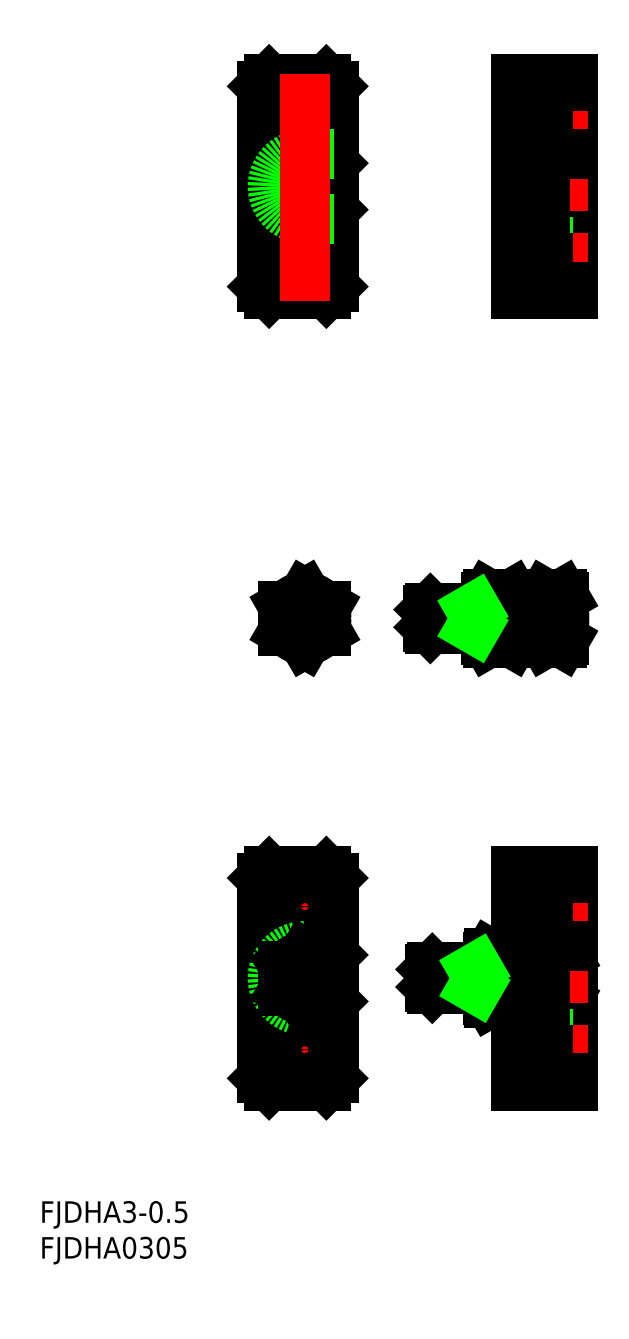
<metadata>
{"format":"dxf","ext":"dxf","renderer":"ezdxf+matplotlib","layout":"modelspace","background":"white","min_lineweight":24,"dpi":150}
</metadata>
<code>
0
SECTION
2
ENTITIES
0
LINE
8
CENTER
10
3
20
50.28
30
0
11
-3
21
50.28
31
0
0
LINE
8
CENTER
10
7.1e-15
20
55.75
30
0
11
7.1e-15
21
44.82
31
0
0
LINE
8
CENTER
10
-5
20
50.28
30
0
11
5
21
50.28
31
0
0
INSERT
8
0
2
*U24
10
0
20
0
30
0
0
INSERT
8
0
2
*U25
10
0
20
0
30
0
0
CIRCLE
8
0
10
7.1e-15
20
50.28
30
0
40
3
0
CIRCLE
8
0
10
7.1e-15
20
50.28
30
0
40
1.23
0
CIRCLE
8
0
10
7.1e-15
20
50.28
30
0
40
1.5
0
LINE
8
0
10
29.26
20
53.28
30
0
11
29.26
21
47.28
31
0
0
LINE
8
0
10
25.26
20
53.28
30
0
11
25.26
21
47.28
31
0
0
ARC
8
0
10
27.72
20
52.88
30
0
40
1.533
50
325.6
51
25.62
0
ARC
8
0
10
26.79
20
52.88
30
0
40
1.533
50
154.4
51
214.4
0
LINE
8
0
10
28.99
20
53.75
30
0
11
25.53
21
53.75
31
0
0
LINE
8
0
10
29.26
20
53.28
30
0
11
28.99
21
53.75
31
0
0
LINE
8
0
10
25.26
20
53.28
30
0
11
25.53
21
53.75
31
0
0
ARC
8
0
10
27.72
20
47.68
30
0
40
1.533
50
334.4
51
34.38
0
ARC
8
0
10
26.79
20
47.68
30
0
40
1.533
50
145.6
51
205.6
0
LINE
8
0
10
25.53
20
52.01
30
0
11
28.99
21
52.01
31
0
0
LINE
8
0
10
28.99
20
48.55
30
0
11
25.53
21
48.55
31
0
0
LINE
8
CENTER
10
29.26
20
50.28
30
0
11
24.33
21
50.28
31
0
0
ARC
8
0
10
23.53
20
50.28
30
0
40
5.732
50
342.4
51
17.59
0
ARC
8
0
10
30.99
20
50.28
30
0
40
5.732
50
162.4
51
197.6
0
LINE
8
0
10
25.53
20
46.82
30
0
11
28.99
21
46.82
31
0
0
LINE
8
0
10
29.26
20
47.28
30
0
11
28.99
21
46.82
31
0
0
LINE
8
0
10
25.26
20
47.28
30
0
11
25.53
21
46.82
31
0
0
LINE
8
CENTER
10
15.26
20
50.28
30
0
11
38.26
21
50.28
31
0
0
LINE
8
0
10
23.26
20
49.05
30
0
11
17.26
21
49.05
31
0
0
LINE
8
0
10
23.26
20
51.51
30
0
11
17.26
21
51.51
31
0
0
LINE
8
0
10
24.26
20
48.78
30
0
11
17.53
21
48.78
31
0
0
LINE
8
0
10
24.26
20
51.78
30
0
11
17.53
21
51.78
31
0
0
LINE
8
0
10
17.26
20
51.51
30
0
11
17.53
21
51.78
31
0
0
LINE
8
0
10
17.53
20
51.78
30
0
11
17.53
21
48.78
31
0
0
LINE
8
0
10
17.53
20
48.78
30
0
11
17.26
21
49.05
31
0
0
LINE
8
0
10
17.26
20
49.05
30
0
11
17.26
21
51.51
31
0
0
LINE
8
0
10
23.26
20
48.78
30
0
11
23.26
21
51.78
31
0
0
ARC
8
0
10
24.26
20
47.78
30
0
40
1
50
0
51
90
0
ARC
8
0
10
24.26
20
52.78
30
0
40
1
50
270
51
0
0
LINE
8
0
10
29.76
20
48.28
30
0
11
33.26
21
48.28
31
0
0
LINE
8
0
10
29.76
20
52.28
30
0
11
33.26
21
52.28
31
0
0
LINE
8
0
10
33.26
20
52.28
30
0
11
33.26
21
48.28
31
0
0
LINE
8
0
10
36.26
20
53.28
30
0
11
36.26
21
47.28
31
0
0
LINE
8
0
10
33.26
20
53.28
30
0
11
33.26
21
47.28
31
0
0
ARC
8
0
10
34.72
20
52.88
30
0
40
1.533
50
325.6
51
25.62
0
ARC
8
0
10
34.79
20
52.88
30
0
40
1.533
50
154.4
51
214.4
0
LINE
8
0
10
35.99
20
53.75
30
0
11
33.53
21
53.75
31
0
0
LINE
8
0
10
36.26
20
53.28
30
0
11
35.99
21
53.75
31
0
0
LINE
8
0
10
33.26
20
53.28
30
0
11
33.53
21
53.75
31
0
0
ARC
8
0
10
34.72
20
47.68
30
0
40
1.533
50
334.4
51
34.38
0
ARC
8
0
10
34.79
20
47.68
30
0
40
1.533
50
145.6
51
205.6
0
LINE
8
0
10
33.53
20
52.01
30
0
11
35.99
21
52.01
31
0
0
LINE
8
0
10
35.99
20
48.55
30
0
11
33.53
21
48.55
31
0
0
ARC
8
0
10
30.53
20
50.28
30
0
40
5.732
50
342.4
51
17.59
0
ARC
8
0
10
38.99
20
50.28
30
0
40
5.732
50
162.4
51
197.6
0
LINE
8
0
10
33.53
20
46.82
30
0
11
35.99
21
46.82
31
0
0
LINE
8
0
10
36.26
20
47.28
30
0
11
35.99
21
46.82
31
0
0
LINE
8
0
10
33.26
20
47.28
30
0
11
33.53
21
46.82
31
0
0
LINE
8
0
10
36.26
20
53.28
30
0
11
36.26
21
47.28
31
0
0
LINE
8
0
10
29.26
20
53.28
30
0
11
29.26
21
52.78
31
0
0
LINE
8
CENTER
10
6
20
110.6
30
0
11
-8
21
110.6
31
0
0
LINE
8
0
10
3
20
112.9
30
0
11
7.1e-15
21
112.9
31
0
0
LINE
8
0
10
3
20
108.4
30
0
11
7.1e-15
21
108.4
31
0
0
LINE
8
CENTER
10
6
20
120.6
30
0
11
-6
21
120.6
31
0
0
LINE
8
CENTER
10
6
20
100.6
30
0
11
-6
21
100.6
31
0
0
LINE
8
0
10
3
20
125.6
30
0
11
-5
21
125.6
31
0
0
LINE
8
0
10
-6
20
124.6
30
0
11
-5
21
125.6
31
0
0
LINE
8
0
10
3
20
95.65
30
0
11
-5
21
95.65
31
0
0
LINE
8
0
10
-6
20
96.65
30
0
11
-5
21
95.65
31
0
0
LINE
8
0
10
-6
20
96.65
30
0
11
-6
21
124.6
31
0
0
LINE
8
0
10
4
20
96.65
30
0
11
4
21
107.4
31
0
0
LINE
8
0
10
3
20
108.4
30
0
11
4
21
107.4
31
0
0
LINE
8
0
10
4
20
113.9
30
0
11
4
21
124.6
31
0
0
LINE
8
0
10
3
20
112.9
30
0
11
4
21
113.9
31
0
0
LINE
8
0
10
3
20
125.6
30
0
11
4
21
124.6
31
0
0
LINE
8
0
10
3
20
95.65
30
0
11
4
21
96.65
31
0
0
CIRCLE
8
0
10
7.1e-15
20
120.6
30
0
40
2.25
0
CIRCLE
8
0
10
7.1e-15
20
100.6
30
0
40
2.25
0
CIRCLE
8
0
10
7.1e-15
20
100.6
30
0
40
4
0
CIRCLE
8
0
10
7.1e-15
20
120.6
30
0
40
4
0
LINE
8
0
10
29.53
20
125.6
30
0
11
37.53
21
125.6
31
0
0
LINE
8
0
10
37.53
20
95.65
30
0
11
29.53
21
95.65
31
0
0
LINE
8
0
10
37.53
20
95.65
30
0
11
37.53
21
125.6
31
0
0
LINE
8
0
10
33.53
20
106.1
30
0
11
33.53
21
115.1
31
0
0
LINE
8
0
10
29.53
20
95.65
30
0
11
29.53
21
125.6
31
0
0
LINE
8
0
10
33.93
20
96.65
30
0
11
33.93
21
104.6
31
0
0
LINE
8
0
10
33.93
20
116.6
30
0
11
33.93
21
124.6
31
0
0
LINE
8
0
10
33.53
20
112.9
30
0
11
29.53
21
112.9
31
0
0
LINE
8
0
10
37.53
20
115.1
30
0
11
33.53
21
115.1
31
0
0
LINE
8
0
10
33.53
20
108.4
30
0
11
29.53
21
108.4
31
0
0
LINE
8
0
10
37.53
20
106.1
30
0
11
33.53
21
106.1
31
0
0
LINE
8
0
10
33.93
20
104.6
30
0
11
29.53
21
104.6
31
0
0
LINE
8
0
10
33.93
20
96.65
30
0
11
29.53
21
96.65
31
0
0
LINE
8
CENTER
10
39.53
20
100.6
30
0
11
27.53
21
100.6
31
0
0
LINE
8
0
10
33.93
20
116.6
30
0
11
29.53
21
116.6
31
0
0
LINE
8
0
10
33.93
20
124.6
30
0
11
29.53
21
124.6
31
0
0
LINE
8
CENTER
10
39.53
20
120.6
30
0
11
27.53
21
120.6
31
0
0
LINE
8
0
10
37.53
20
122.9
30
0
11
33.93
21
122.9
31
0
0
LINE
8
0
10
37.53
20
118.4
30
0
11
33.93
21
118.4
31
0
0
LINE
8
0
10
37.53
20
98.4
30
0
11
33.93
21
98.4
31
0
0
LINE
8
0
10
37.53
20
102.9
30
0
11
33.93
21
102.9
31
0
0
LINE
8
CENTER
10
27.53
20
110.6
30
0
11
39.53
21
110.6
31
0
0
LINE
8
0
10
37.53
20
115.1
30
0
11
33.53
21
115.1
31
0
0
LINE
8
0
10
37.53
20
124.6
30
0
11
29.53
21
124.6
31
0
0
LINE
8
0
10
37.53
20
96.65
30
0
11
29.53
21
96.65
31
0
0
LINE
8
0
10
29.53
20
113.9
30
0
11
33.53
21
113.9
31
0
0
LINE
8
0
10
29.53
20
107.4
30
0
11
33.53
21
107.4
31
0
0
ARC
8
0
10
7.1e-15
20
110.6
30
0
40
2.25
50
90
51
270
0
LINE
8
0
10
4
20
115.1
30
0
11
7.1e-15
21
115.1
31
0
0
LINE
8
0
10
4
20
106.1
30
0
11
0
21
106.1
31
0
0
ARC
8
0
10
7.1e-15
20
110.6
30
0
40
4.5
50
90
51
270
0
LINE
8
0
10
29.53
20
3
30
0
11
29.53
21
-3
31
0
0
LINE
8
0
10
29.53
20
3
30
0
11
29.53
21
-3
31
0
0
LINE
8
0
10
33.53
20
2
30
0
11
33.53
21
-2
31
0
0
LINE
8
0
10
25.53
20
3
30
0
11
25.53
21
-3
31
0
0
ARC
8
0
10
24.53
20
2.5
30
0
40
1
50
270
51
0
0
ARC
8
0
10
24.53
20
-2.5
30
0
40
1
50
0
51
90
0
ARC
8
0
10
27.99
20
2.598
30
0
40
1.533
50
325.6
51
25.62
0
ARC
8
0
10
27.06
20
2.598
30
0
40
1.533
50
154.4
51
214.4
0
LINE
8
0
10
29.26
20
3.464
30
0
11
25.79
21
3.464
31
0
0
LINE
8
0
10
29.53
20
3
30
0
11
29.26
21
3.464
31
0
0
LINE
8
0
10
25.53
20
3
30
0
11
25.79
21
3.464
31
0
0
ARC
8
0
10
27.99
20
-2.598
30
0
40
1.533
50
334.4
51
34.38
0
ARC
8
0
10
27.06
20
-2.598
30
0
40
1.533
50
145.6
51
205.6
0
LINE
8
0
10
25.79
20
1.732
30
0
11
29.26
21
1.732
31
0
0
LINE
8
0
10
29.26
20
-1.732
30
0
11
25.79
21
-1.732
31
0
0
LINE
8
CENTER
10
29.53
20
3.3e-14
30
0
11
24.6
21
4.6e-15
31
0
0
ARC
8
0
10
23.79
20
3.3e-14
30
0
40
5.732
50
342.4
51
17.59
0
ARC
8
0
10
31.26
20
3.3e-14
30
0
40
5.732
50
162.4
51
197.6
0
LINE
8
0
10
25.79
20
-3.464
30
0
11
29.26
21
-3.464
31
0
0
LINE
8
0
10
29.53
20
-3
30
0
11
29.26
21
-3.464
31
0
0
LINE
8
0
10
25.53
20
-3
30
0
11
25.79
21
-3.464
31
0
0
LINE
8
CENTER
10
15.53
20
4.6e-15
30
0
11
38.53
21
-9.6e-15
31
0
0
LINE
8
0
10
30.03
20
2
30
0
11
33.53
21
2
31
0
0
LINE
8
0
10
30.03
20
-2
30
0
11
33.53
21
-2
31
0
0
LINE
8
0
10
23.53
20
-1.23
30
0
11
17.53
21
-1.229
31
0
0
LINE
8
0
10
23.53
20
1.229
30
0
11
17.53
21
1.23
31
0
0
LINE
8
0
10
24.53
20
-1.5
30
0
11
17.8
21
-1.5
31
0
0
LINE
8
0
10
24.53
20
1.5
30
0
11
17.8
21
1.5
31
0
0
LINE
8
0
10
17.53
20
1.23
30
0
11
17.8
21
1.5
31
0
0
LINE
8
0
10
17.8
20
1.5
30
0
11
17.8
21
-1.5
31
0
0
LINE
8
0
10
17.8
20
-1.5
30
0
11
17.53
21
-1.229
31
0
0
LINE
8
0
10
17.53
20
-1.229
30
0
11
17.53
21
1.23
31
0
0
LINE
8
0
10
23.53
20
-1.5
30
0
11
23.53
21
1.5
31
0
0
LINE
8
0
10
36.53
20
3
30
0
11
36.53
21
-3
31
0
0
LINE
8
0
10
33.53
20
3
30
0
11
33.53
21
-3
31
0
0
LINE
8
0
10
36.53
20
3
30
0
11
36.53
21
-3
31
0
0
ARC
8
0
10
34.99
20
2.598
30
0
40
1.533
50
325.6
51
25.62
0
ARC
8
0
10
35.06
20
2.598
30
0
40
1.533
50
154.4
51
214.4
0
LINE
8
0
10
36.26
20
3.464
30
0
11
33.79
21
3.464
31
0
0
LINE
8
0
10
36.53
20
3
30
0
11
36.26
21
3.464
31
0
0
LINE
8
0
10
33.53
20
3
30
0
11
33.79
21
3.464
31
0
0
ARC
8
0
10
34.99
20
-2.598
30
0
40
1.533
50
334.4
51
34.38
0
ARC
8
0
10
35.06
20
-2.598
30
0
40
1.533
50
145.6
51
205.6
0
LINE
8
0
10
33.79
20
1.732
30
0
11
36.26
21
1.732
31
0
0
LINE
8
0
10
36.26
20
-1.732
30
0
11
33.79
21
-1.732
31
0
0
ARC
8
0
10
30.79
20
-3.8e-14
30
0
40
5.732
50
342.4
51
17.59
0
ARC
8
0
10
39.26
20
-9.6e-15
30
0
40
5.732
50
162.4
51
197.6
0
LINE
8
0
10
33.79
20
-3.464
30
0
11
36.26
21
-3.464
31
0
0
LINE
8
0
10
36.53
20
-3
30
0
11
36.26
21
-3.464
31
0
0
LINE
8
0
10
33.53
20
-3
30
0
11
33.79
21
-3.464
31
0
0
LINE
8
0
10
29.53
20
15
30
0
11
37.53
21
15
31
0
0
LINE
8
0
10
37.53
20
-15
30
0
11
29.53
21
-15
31
0
0
LINE
8
0
10
37.53
20
-15
30
0
11
37.53
21
15
31
0
0
LINE
8
0
10
33.53
20
-4.5
30
0
11
33.53
21
4.5
31
0
0
LINE
8
0
10
29.53
20
-15
30
0
11
29.53
21
15
31
0
0
LINE
8
0
10
33.93
20
-14
30
0
11
33.93
21
-6
31
0
0
LINE
8
0
10
33.93
20
6
30
0
11
33.93
21
14
31
0
0
LINE
8
0
10
33.53
20
2.25
30
0
11
29.59
21
2.25
31
0
0
LINE
8
0
10
37.53
20
4.5
30
0
11
33.53
21
4.5
31
0
0
LINE
8
0
10
33.53
20
-2.25
30
0
11
29.59
21
-2.25
31
0
0
LINE
8
0
10
37.53
20
-4.5
30
0
11
33.53
21
-4.5
31
0
0
LINE
8
0
10
33.93
20
-6
30
0
11
29.53
21
-6
31
0
0
LINE
8
0
10
33.93
20
-14
30
0
11
29.53
21
-14
31
0
0
LINE
8
CENTER
10
39.53
20
-10
30
0
11
27.53
21
-10
31
0
0
LINE
8
0
10
33.93
20
6
30
0
11
29.53
21
6
31
0
0
LINE
8
0
10
33.93
20
14
30
0
11
29.53
21
14
31
0
0
LINE
8
CENTER
10
39.53
20
10
30
0
11
27.53
21
10
31
0
0
LINE
8
0
10
37.53
20
12.25
30
0
11
33.93
21
12.25
31
0
0
LINE
8
0
10
37.53
20
7.75
30
0
11
33.93
21
7.75
31
0
0
LINE
8
0
10
37.53
20
-12.25
30
0
11
33.93
21
-12.25
31
0
0
LINE
8
0
10
37.53
20
-7.75
30
0
11
33.93
21
-7.75
31
0
0
LINE
8
CENTER
10
27.53
20
-9.6e-15
30
0
11
39.53
21
-9.6e-15
31
0
0
LINE
8
0
10
37.53
20
4.5
30
0
11
33.53
21
4.5
31
0
0
LINE
8
0
10
37.53
20
14
30
0
11
29.53
21
14
31
0
0
LINE
8
0
10
37.53
20
-14
30
0
11
29.53
21
-14
31
0
0
LINE
8
0
10
29.53
20
3.25
30
0
11
33.53
21
3.25
31
0
0
LINE
8
0
10
29.53
20
-3.25
30
0
11
33.53
21
-3.25
31
0
0
LINE
8
CENTER
10
7.1e-15
20
94.65
30
0
11
7.1e-15
21
126.6
31
0
0
ARC
8
0
10
29.76
20
52.78
30
0
40
0.5
50
180
51
270
0
ARC
8
0
10
29.76
20
47.78
30
0
40
0.5
50
90
51
180
0
LINE
8
0
10
23.73
20
51.78
30
0
11
23.26
21
51.51
31
0
0
LINE
8
0
10
23.73
20
48.78
30
0
11
23.26
21
49.05
31
0
0
ARC
8
0
10
30.03
20
2.5
30
0
40
0.5
50
180
51
270
0
ARC
8
0
10
30.03
20
-2.5
30
0
40
0.5
50
90
51
180
0
LINE
8
0
10
23.99
20
1.5
30
0
11
23.53
21
1.229
31
0
0
LINE
8
0
10
23.99
20
-1.5
30
0
11
23.53
21
-1.229
31
0
0
LINE
8
CENTER
10
6
20
5.4e-15
30
0
11
-8
21
5.4e-15
31
0
0
LINE
8
0
10
4
20
4.5
30
0
11
0
21
4.5
31
0
0
LINE
8
0
10
4
20
-4.5
30
0
11
-7.1e-15
21
-4.5
31
0
0
LINE
8
0
10
2.103
20
2.25
30
0
11
0
21
2.25
31
0
0
LINE
8
0
10
2.103
20
-2.25
30
0
11
0
21
-2.25
31
0
0
LINE
8
CENTER
10
6
20
10
30
0
11
-6
21
10
31
0
0
LINE
8
CENTER
10
6
20
-10
30
0
11
-6
21
-10
31
0
0
LINE
8
0
10
3
20
15
30
0
11
-5
21
15
31
0
0
LINE
8
0
10
-6
20
14
30
0
11
-5
21
15
31
0
0
LINE
8
0
10
3
20
-15
30
0
11
-5
21
-15
31
0
0
LINE
8
0
10
-6
20
-14
30
0
11
-5
21
-15
31
0
0
LINE
8
0
10
-6
20
-14
30
0
11
-6
21
14
31
0
0
LINE
8
0
10
4
20
-14
30
0
11
4
21
-3.25
31
0
0
LINE
8
CENTER
10
0
20
-16
30
0
11
0
21
16
31
0
0
LINE
8
0
10
3
20
-2.25
30
0
11
4
21
-3.25
31
0
0
LINE
8
0
10
4
20
3.25
30
0
11
4
21
14
31
0
0
LINE
8
0
10
3
20
2.25
30
0
11
4
21
3.25
31
0
0
LINE
8
0
10
3
20
15
30
0
11
4
21
14
31
0
0
LINE
8
0
10
3
20
-15
30
0
11
4
21
-14
31
0
0
CIRCLE
8
0
10
0
20
10
30
0
40
2.25
0
CIRCLE
8
0
10
0
20
-10
30
0
40
2.25
0
CIRCLE
8
0
10
0
20
-10
30
0
40
4
0
CIRCLE
8
0
10
0
20
10
30
0
40
4
0
ARC
8
0
10
0
20
5.4e-15
30
0
40
2.25
50
90
51
270
0
ARC
8
0
10
0
20
5.4e-15
30
0
40
4.5
50
90
51
270
0
LINE
8
CENTER
10
3
20
5.4e-15
30
0
11
-3
21
5.4e-15
31
0
0
LINE
8
CENTER
10
0
20
5.464
30
0
11
0
21
-5.464
31
0
0
LINE
8
CENTER
10
-5
20
4.81e-14
30
0
11
5
21
4.81e-14
31
0
0
CIRCLE
8
0
10
0
20
5.4e-15
30
0
40
3
0
CIRCLE
8
0
10
0
20
5.4e-15
30
0
40
1.23
0
CIRCLE
8
0
10
0
20
5.4e-15
30
0
40
1.5
0
CIRCLE
8
0
10
0
20
5.4e-15
30
0
40
2
0
LINE
8
0
10
3
20
2.25
30
0
11
2.103
21
2.25
31
0
0
LINE
8
0
10
3
20
-2.25
30
0
11
2.103
21
-2.25
31
0
0
LINE
8
0
10
-3
20
48.55
30
0
11
-4.97e-14
21
46.82
31
0
0
LINE
8
0
10
-4.97e-14
20
46.82
30
0
11
3
21
48.55
31
0
0
LINE
8
0
10
3
20
48.55
30
0
11
3
21
52.01
31
0
0
LINE
8
0
10
3
20
52.01
30
0
11
-4.97e-14
21
53.75
31
0
0
LINE
8
0
10
-4.97e-14
20
53.75
30
0
11
-3
21
52.01
31
0
0
LINE
8
0
10
-3
20
52.01
30
0
11
-3
21
48.55
31
0
0
LINE
8
0
10
-3
20
-1.732
30
0
11
-5.68e-14
21
-3.464
31
0
0
LINE
8
0
10
-5.68e-14
20
-3.464
30
0
11
3
21
-1.732
31
0
0
LINE
8
0
10
3
20
-1.732
30
0
11
3
21
1.732
31
0
0
LINE
8
0
10
3
20
1.732
30
0
11
-5.68e-14
21
3.464
31
0
0
LINE
8
0
10
-5.68e-14
20
3.464
30
0
11
-3
21
1.732
31
0
0
LINE
8
0
10
-3
20
1.732
30
0
11
-3
21
-1.732
31
0
0
LINE
8
0
10
29.53
20
120.6
30
0
11
33.93
21
120.6
31
0
0
LINE
8
0
10
29.53
20
100.6
30
0
11
33.93
21
100.6
31
0
0
LINE
8
0
10
29.53
20
10
30
0
11
33.93
21
10
31
0
0
LINE
8
0
10
29.53
20
-10
30
0
11
33.93
21
-10
31
0
0
ENDSEC
0
EOF

</code>
